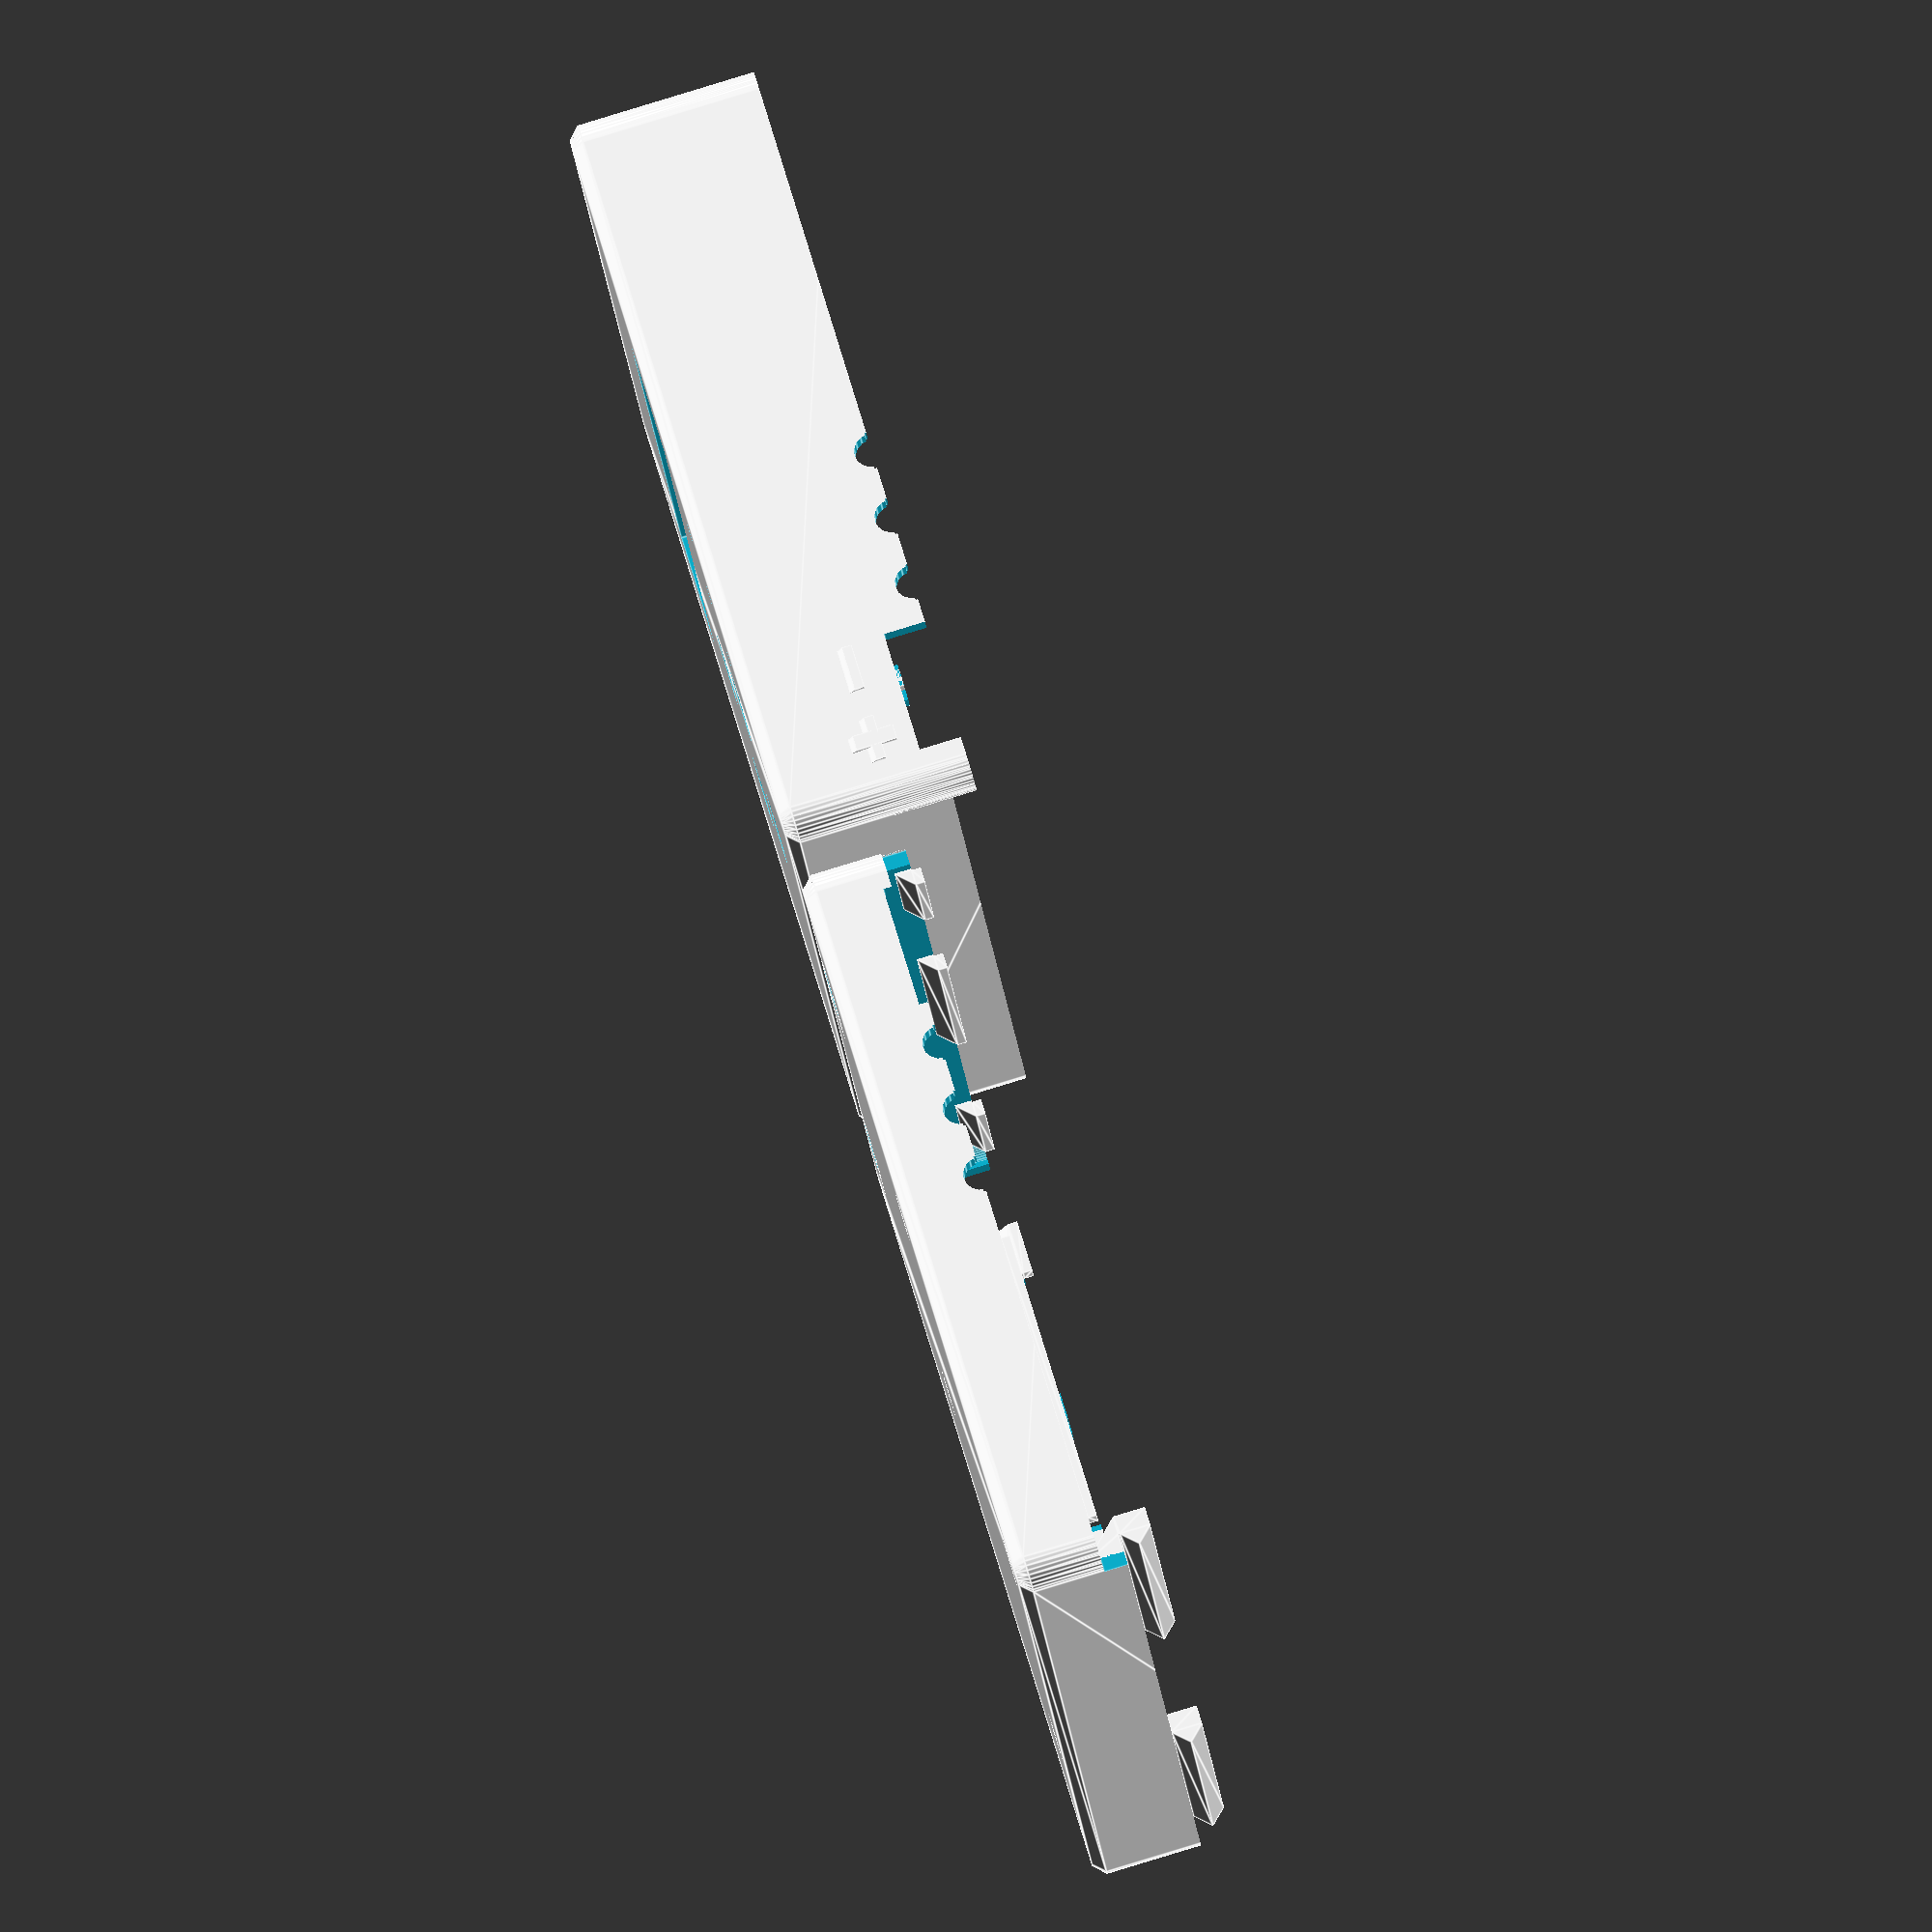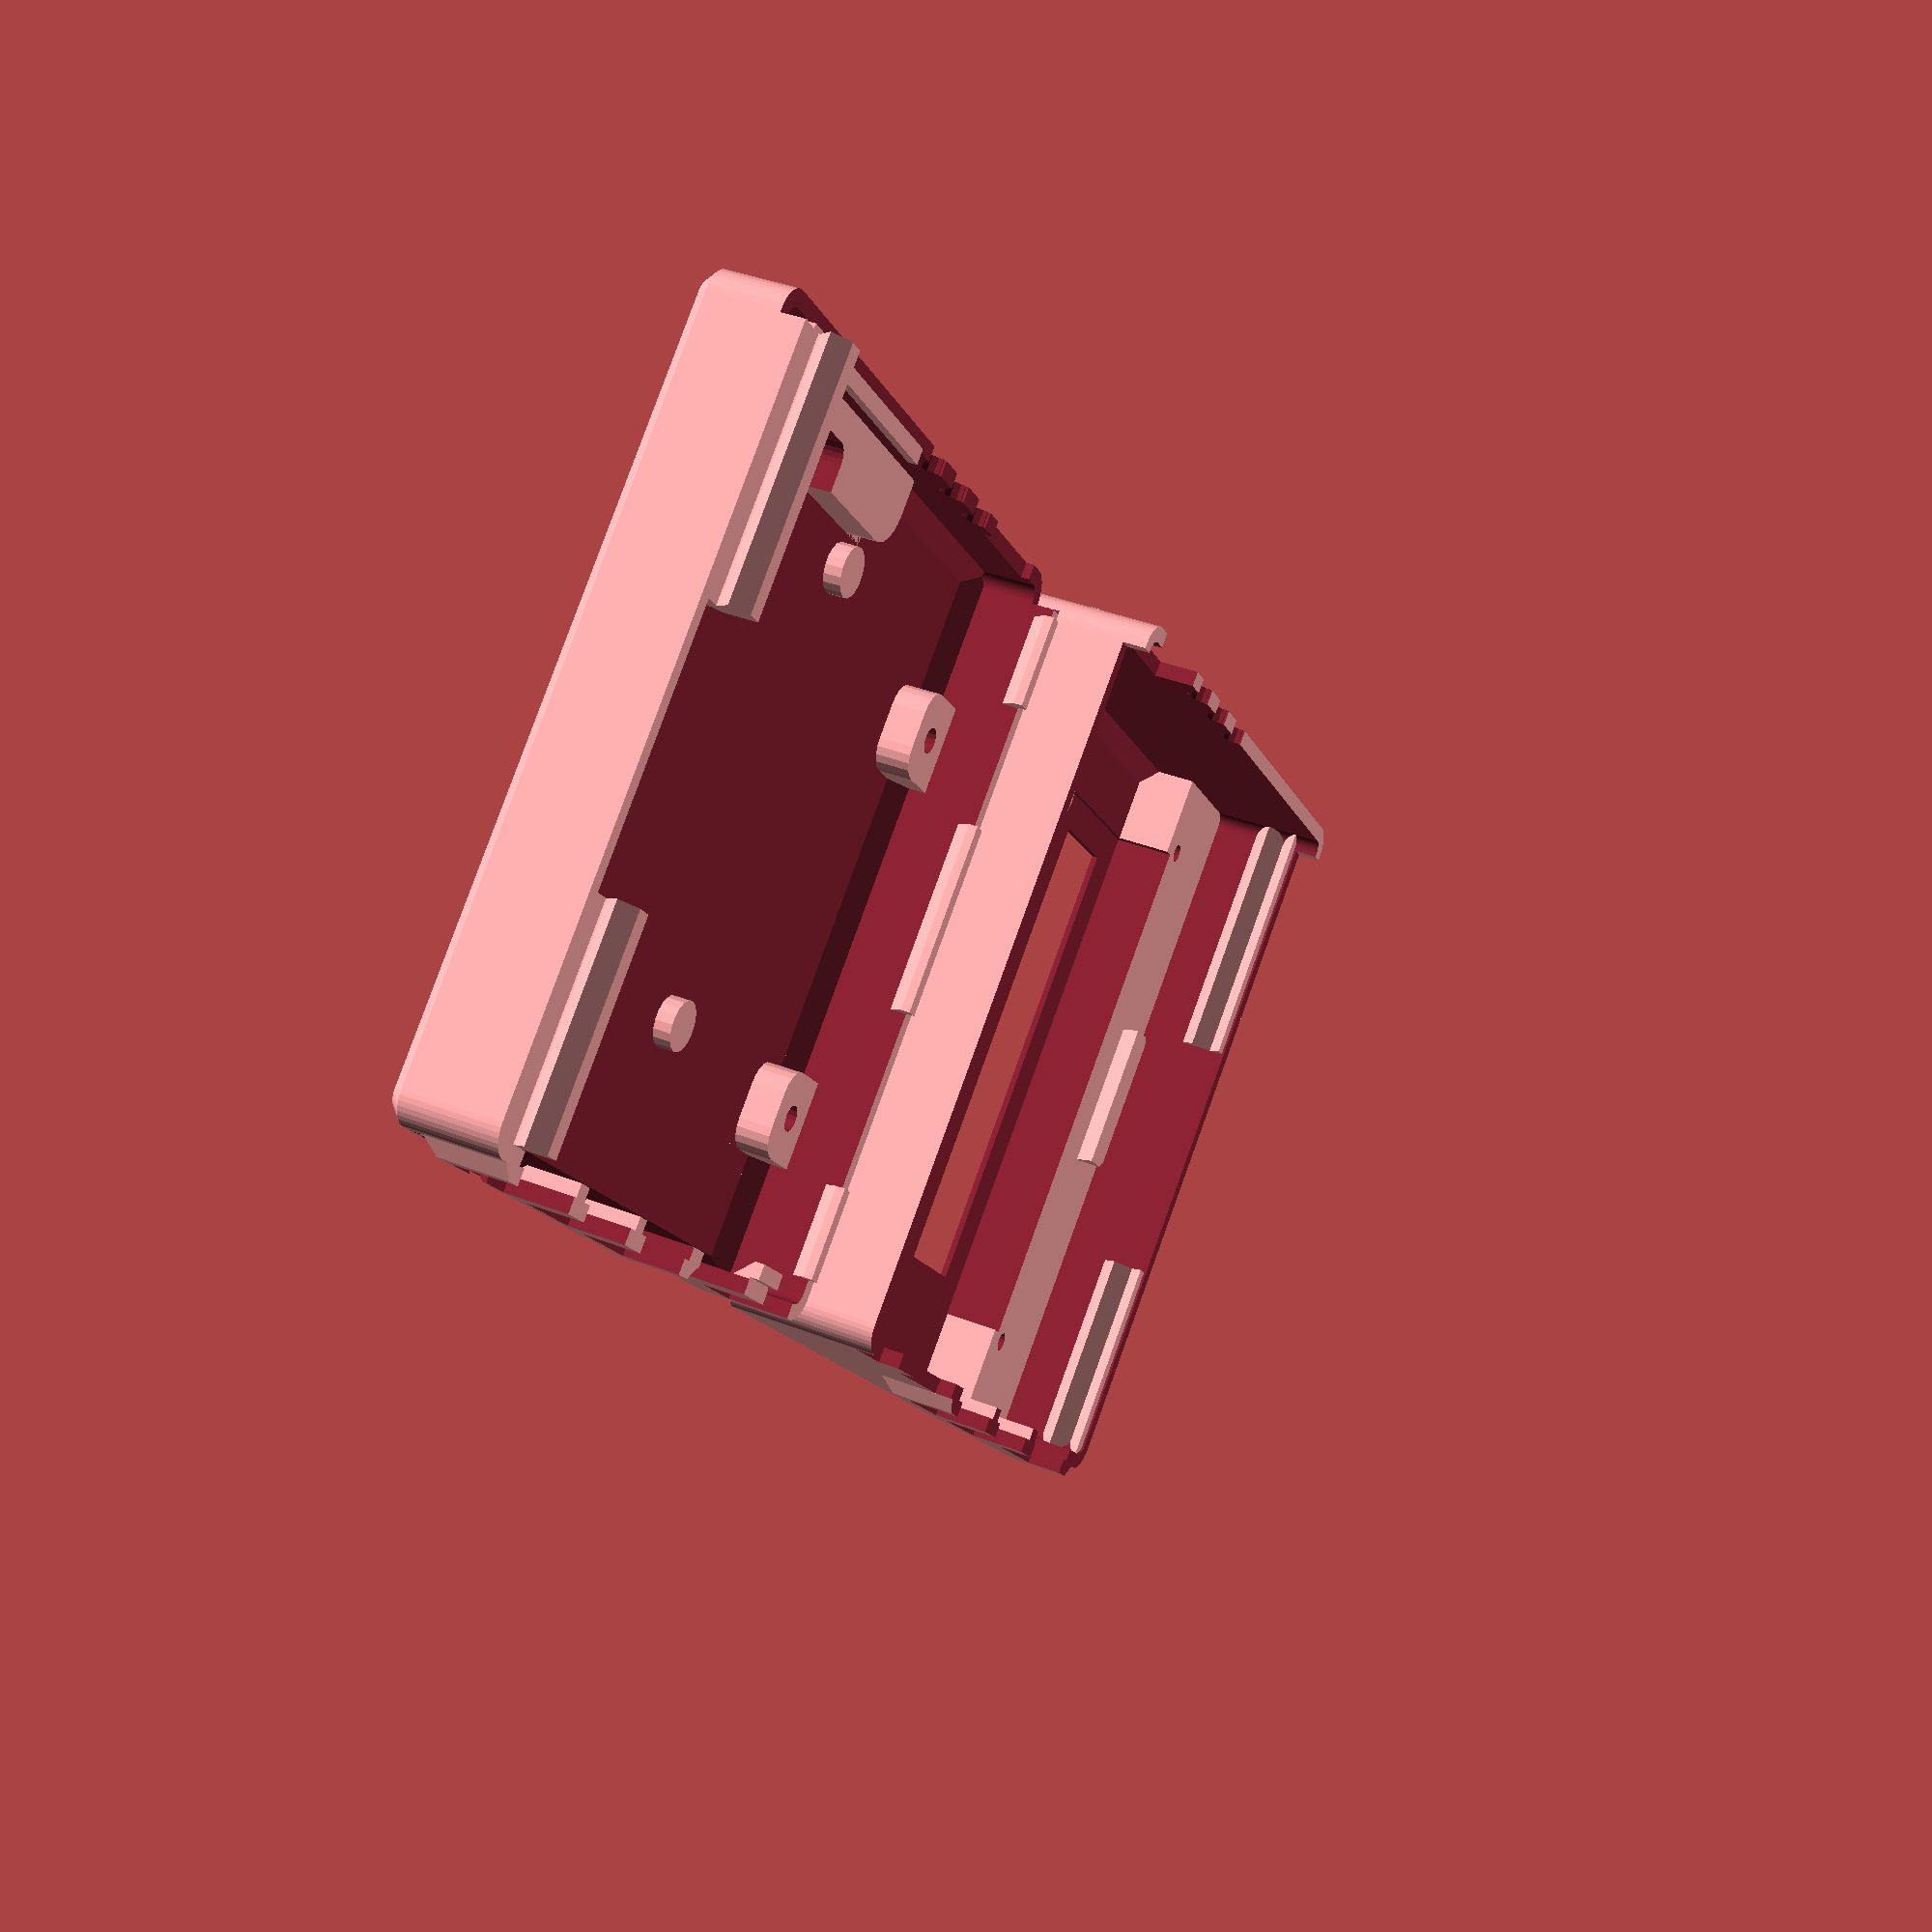
<openscad>
// preview[view:northeast, tilt:topdiagonal]

/* [Options] */
// Pit probe type
Control_Probe = "Thermocouple"; // [Thermocouple,Thermistor,None]
// Raspberry Pi Model
Pi_Model = "3B/2B/1B+"; // [3B/2B/1B+,Connectorless,1A+,Zero,3A+]
// Which case halves
Pieces = "Both"; // [Both,Top,Bottom]
// Include cutouts and mounts for LCD/Buttons
LCD = 1; // [0:None,1:2-line]
// Thickness of side walls (mm) - Set to trace width multiple
wall = 2.0;
/* [Advanced] */
// Thickness of top and bottom faces (mm)
wall_t = 1.45;
// Height of the body edge bead chamfer (mm)
body_chamfer_height = 1.5;
// Corner ear height (mm) - 0 to disable
MouseEarHeight = 0;
// Corner leg height (mm) - 0 to disable
MouseLegHeight = 0; //body_chamfer_height/2;
// Screw hardware
NutHardware = 2; // [0:Captive Nut,1:5mm Injection Threaded Insert,2:Threaded Insert]

/* [Hidden] */
// External corner radius on the body (mm)
body_corner_radius = wall*2-1/2;
w_off = 0.5; // offset the heatermeter origin from the left edge
d_off = 2.0; // offset the heatermeter origin from the front edge
w = inch(3.725)+0.7+w_off; // overall interior case width
d = inch(3.75)+1.0+d_off; // overall interior case depth
// 19.1+ headless Zero
// 22.4 headless Pi3 (limited by nuttrapps interfering with PCB to -6.7)
// 32 standard
h_b = [32.5-6.7, 32.5][LCD];  // overall interior case height

probe_centerline = 9.3; // case is split along probe centerline on the probe side
case_split = 12.4;  // and the case split on the other 3 sides

pic_ex = 1.7;
lcd_mount_t = 8.2 - (wall_t - 0.8);
pi_screw_t = 2.3;

body_chamfer_height_t = body_chamfer_height;
body_chamfer_height_b = body_chamfer_height;

led_dia = 2.9;
led_h = 4.6 - 1;
led_fudge = 0.3; // total extra diameter to expand the hole and head sphere
led_inset = 0.5; // amount to extend LED through case

e = 0.01;
is_jig = 0; // generate a jig for soldering LEDs

function inch(x) = x*25.4;

echo(str("Case dimensions (mm): ", w+2*wall, "x", d+2*wall, "x", h_b+2*wall_t));
main();

module main()
{
  if (is_jig) {
    intersection() {
      hm43_split();
      translate([wall+6,-d-wall+3,-e]) cube([w-12,d-8,15]);
    }

    difference() {
      cube([w-12,d-8,8 - wall_t]);
      translate([wall,wall,-e]) cube([w-12-2*wall, d-8-2*wall, 8 - wall_t +2*e]);
    }
  } /* is_jig */
  else
    hm43_split();
}

module cube_fillet_chamfer(size,f,c,$fn=32) {
  hull() {
    translate([f,f,c]) linear_extrude(height=size[2]-2*c) minkowski() {
      square([size[0]-2*f, size[1]-2*f]);
      circle(r=f, $fn=$fn);
    }
    translate([f+c,f+c,0]) linear_extrude(height=size[2]) minkowski() {
      square([size[0]-2*(f+c), size[1]-2*(f+c)]);
      circle(r=f, $fn=$fn);
    }
  }
}

module jhole(d, h) {
  translate([0,0,h/2]) cube([2*(wall+pic_ex),d,h], center=true);
}

module phole() {
  dia=4.5;
  // Hole for thermistor probe jack
  rotate([0,90,0]) cylinder(2*wall, d=dia, $fn=16);
  // because 3d print tends to curl up slightly between the probe holes,
  // do not go right to the edge on the final layer (stop 0.25mm short on each side)
  translate([0,-(dia+0.5)/2, -0.3]) cube([2*wall, dia+0.5, 0.6]);
}

module screwhole() {
  rotate(90) translate([0,0,-e]) cylinder(3.5, d=6, $fn=18);
}

module pic_ex_cube(interior) {
  translate([0,33.75+interior*(pic_ex+1.3),2])
    cube_fillet([pic_ex+e, 59.8-interior*(pic_ex*2+1.3+1.5), 20.8], 
      vertical=[0, (1-interior)*pic_ex, (1-interior)*pic_ex, 0],
      top=[0,pic_ex,0,0],
      bottom=[0,pic_ex,0,0]);
}

module screw_pimount() {
  cylinder(wall_t+pi_screw_t, d=6.4, $fn=18);
  // alignment nubbies
  //cylinder(wall_t+pi_screw_t+1.4, d=2.4, $fn=12);
}

module screw_keyhole() {
  d=6.2;
  d2=3.5;
  off=4.15; // ideally would be D but runs into edge of case
  h=3;
  
  cylinder(wall_t+2*e, d=d, $fn=18);
  translate([-d2/2,0,0]) cube([d2,off,wall_t+2*e]);
  translate([0,off,0]) {
    cylinder(wall_t+2*e, d=d2, $fn=18);
    translate([0,0,wall_t+e]) cylinder(h+e, d=d, $fn=18);
  }
}

module screw_keyhole_p() {
  d=6.2+wall;
  h=2.3;
  
  difference() {
    cylinder(wall_t+h, d=d, $fn=18);
    translate([0,0,-e]) cylinder(wall_t+h+2*e, d=d-wall, $fn=18);
    translate([-d,0,-e]) cube([d*2, d/2, wall_t+h+2*e]);
  }
}

module btn_rnd() {
  dia = is_jig ? 6.0 : 7.2; // TPU button covers was 8.0
  cylinder(wall_t+2*e, d1=dia, d2=dia+1.5*wall_t, $fn=24);
  translate([-6.5,-6.5,0]) cube([13,13,0.5+e]);
}

module tc_plusminus() {
  T=0.75+e;
  H=2;
  W=6;
  // Minus
  translate([0,2,0]) 
    cube_fillet([T, W, H], top=[0,0,0,T]);
  translate([0,-(2+W),0]) {
    cube_fillet([T, W, H], top=[0,0,0,T]);
    translate([0,(W-H)/2,(H-W)/2])
      cube_fillet([T, H, W], top=[0,0,0,T]);
  }
}

module led() {
  translate([0, 0, -(led_h+1)]) {
    cylinder(1, d=led_dia+0.3+led_fudge, $fn=24);
    translate([0, 0, 1-e]) cylinder(led_h-led_dia/2+e, d=led_dia+led_fudge, $fn=24);
    translate([0, 0, 1+led_h-led_dia/2]) sphere(d=led_dia+led_fudge, $fn=24);
  }
}

module led_pillar() {
  translate([0,0,-led_h-e])
    cylinder(led_h-led_inset, d=led_dia+led_fudge+2*wall, $fn=24);
}

module nuttrap() {
  ww_w=3;
  ww_d=wall;
  nut_h=3.2;
  nut_ingress = 5.7;
  nut_d = nut_ingress / sin(60);
  nut_ingress_off = nut_ingress/sqrt(3)/2;
  oa_h=wall_t+0.4+nut_h+wall_t+[0,6.7][LCD];
  screw_l=[20,25][LCD];

  // bottom half for M3 socket cap screw (flush)
  difference() {
    translate([-5.5/2-ww_w, -nut_ingress/2-d_off-e, 0])
      cube_fillet([5.5+2*ww_w, nut_ingress+d_off+ww_d, 6], vertical=[3.4,3.4], $fn=20);
    // socket cap
    rotate(90) translate([0,0,-e]) cylinder(3.5, d=6, $fn=18);
    // screw shaft
    translate([0,0,3.5+0.3]) cylinder(oa_h-3, d=3.4, $fn=16);
    // rectangular hole to remove some of the solid layer material
    translate([-5.7/2, -(6*PI/18)/2, 0]) cube([5.7, 6*PI/18, 3.5+0.3+e]);
  }
  
  // top half M3 nut trap
  if (NutHardware == 0) { // Captive Nut Slots
    translate([0,0,h_b+wall_t-oa_h])
    difference() {
      translate([-(nut_d/2+ww_w), -nut_ingress/2-d_off, 0])
        cube_fillet([nut_d+2*ww_w, nut_ingress+d_off+ww_d, oa_h+e],
          vertical=[ww_d/2,3.4], $fn=20);
      // M3 screw
      translate([0,0,-e]) cylinder(wall_t, d1=4, d2=3.4, $fn=16);
      // nut hole / M3 extra
      translate([0,0,wall_t+0.3]) {
        // nut 2x for an elongated trap
        translate([-0.2,0,0]) cylinder(nut_h*1.5+e, d=nut_d, $fn=6);
        translate([+0.2,0,0]) cylinder(nut_h*1.5+e, d=nut_d, $fn=6);
        cylinder(oa_h-wall_t-0.3, d=4, $fn=16);  // M3 with plenty of clearance
        //translate([-50,-50,-100]) cube([100,100,100+e]); // cutaway top
      }
      // nut ingress (sideways trapezoid with wider side at ingress)
      translate([nut_ingress_off,-nut_ingress/2,wall_t+0.3])
         linear_extrude(nut_h+e) polygon([[0,0],
           [nut_d/2+ww_w-nut_ingress_off+0.4+e, -0.8],       
           [nut_d/2+ww_w-nut_ingress_off+0.4+e, nut_ingress+0.8],
           [0,nut_ingress]]);
    }
  } else if (NutHardware == 1 || NutHardware == 2) { // Threaded inserts
    // 5mm injected molding threaded insert (M3 x 5.4 x 5.2 tall)
    // 5.0mm dia 5mm tall, with 5.6mm alignment area at top 1.2mm tall
    // Threaded insert (M3 x 4.6 x 5.7 tall)
    // 4.3mm dia 5.5mm tall, with 4.8mm alignment area at top 1.2mm tall
    nhd = [[5.0, 5.0, 5.6], [4.3, 5.5, 4.8]][NutHardware-1];
    translate([0,0,h_b+wall_t-(h_b-screw_l+2)])
    difference() {
      union() {
        cylinder((h_b-screw_l)+2, d=nhd[0]+2*wall, $fn=24);
        cylinder(1.2-e, d1=nhd[2]+2*wall, d2=nhd[0]+2*wall, $fn=24);
        translate([(nhd[0]+2*wall)/-2, -nut_ingress/2-d_off, 0])
          cube([nhd[0]+2*wall, nut_ingress/2+d_off, (h_b-screw_l)+2]);
      }
      cylinder(nhd[1]+1.2, d=nhd[0], $fn=24);
      translate([0,0,-e]) cylinder(1.2, d1=nhd[2], d2=nhd[0], $fn=24); // alignment helper
    }
  }
}

module locklip_p(l, l_offset=0,
  lip_insert_depth=2.0, // how deep V to insert
  lip_v_off=0.2, // extra height before starting insert
  lip_h_off=0.4, // back connector away from mating area
  lip_w=2.5,  // thickness of attachment beam
  insert_inset=[0,0] // inset the insert inside mating area
  ) {
  translate([l_offset,0,0]) rotate([90,0,90])
    difference() {
      linear_extrude(l-2*l_offset, convexity=11) polygon(points=[
        [0.1, -lip_w-lip_insert_depth-lip_h_off],  // 0.1 to add depth to keep extrusion manifold
        [-lip_w-lip_insert_depth-lip_h_off, 0],
        [-lip_w-lip_insert_depth-lip_h_off, lip_v_off+2*lip_insert_depth],
        [-lip_insert_depth-lip_h_off, lip_v_off+2*lip_insert_depth,],
        [-lip_h_off, lip_v_off+lip_insert_depth],
        [-lip_insert_depth-lip_h_off, lip_v_off],
        [-lip_insert_depth-lip_h_off, 0],
        [0.1, 0]
      ]);
      translate([-lip_w-lip_insert_depth-lip_h_off-e, 0, 0]) {
        if (insert_inset[0] > 0)
          translate([0,0,-e])
            cube([lip_w+lip_insert_depth+lip_h_off+0.1+2*e,
              lip_v_off+2*lip_insert_depth+e, insert_inset[0]+e]);
        if (insert_inset[1] > 0)
          translate([0, 0, l-2*l_offset-insert_inset[1]])
            cube([lip_w+lip_insert_depth+lip_h_off+0.1+2*e,
              lip_v_off+2*lip_insert_depth+e, insert_inset[1]+e]);
      }
    }
}

module locklip_n(l, l_offset=0,
  lip_insert_depth=2.2, // how deep V to insert
  lip_tip_clip=0.3, // how much to shave off the top tip
  ) {
  translate([l-l_offset,0,0]) rotate([90,0,0]) rotate([0,-90,0]) 
    linear_extrude(height=l-2*l_offset) polygon(points=[
      [0.1, -3*lip_insert_depth],  // 0.1 to add depth to keep extrusion manifold
      [0.1, -lip_tip_clip],
      [-lip_insert_depth+lip_tip_clip, -lip_tip_clip],
      [-e, -lip_insert_depth],
      [-lip_insert_depth, -2*lip_insert_depth]
    ]);
}

module lcd_screw() {
  rotate([180]) difference() {
    //cylinder(lcd_mount_t, d=2.5+3.2, $fn=16);
    cylinder(lcd_mount_t+e, d=2.5, $fn=16);
  }
}

module lcd_mount() {
  // Assuming starting at bottom left screw hole
  //lcd_screw(); 
  //translate([75,0,0]) lcd_screw(); // bottom right hole obscured by PCB
  translate([0,31,0]) lcd_screw();
  translate([75,31,0]) lcd_screw();
}

module lcd_neg() {
  // Assuming starting at bottom left screw hole
  // (Note LCD is not centered vertically on PCB, top is 5.15, bottom is 4.55mm)
  translate([1.0, 1.55, 0])
    cube([73.0, 27.3, lcd_mount_t+wall_t-0.8]); // black bezel inset
  translate([5.5, 7.5, 0])
    cube([64.0, 15.4, lcd_mount_t+wall_t+2*e]); // LCD active area
  //translate([4.23, -2.5, 0])
  //  cube([16*2.54, 5, lcd_mount_t+wall_t-0.8]); // pins cutout
}

module locklip_top_n(split) {
  translate([wall, d+wall, split+wall_t+e])
    rotate([180]) {
      locklip_n(28);
      translate([w-34,0,0]) locklip_n(34);
    }
}

module hm_base() {
  cube_bchamfer([w+2*wall, d+2*wall, h_b+2*wall_t], 
    r=body_corner_radius, top=body_chamfer_height_t, 
    bottom=body_chamfer_height_b, $fn=36);
  // extra thick by Pi connectors
  if (Pi_Model != "Zero" && Pi_Model != "1A+" && Pi_Model != "3A+")
    translate([-pic_ex,wall+d_off,wall_t])
      pic_ex_cube(0);
  // TC +/-
  if (Control_Probe == "Thermocouple")
    translate([w+wall*2-e,wall+d_off+10,wall_t+19]) tc_plusminus();

  // Eliminate the chamfer where the screws are
  translate([wall+inch(0.825)+0.5,wall+d_off+inch(0.1),0]) {
    cylinder(body_chamfer_height_b, d=6+2*wall, $fn=24);
    translate([inch(2.0),0,0]) cylinder(body_chamfer_height_b, d=6+2*wall, $fn=24);
  }
}

module hm43() {
difference() {
  union() {
    difference() {
      hm_base();

      // Main cutout
      translate([wall, wall, wall_t])
        cube_fillet([w, d, h_b],
          bottom=[pi_screw_t,pi_screw_t,pi_screw_t,pi_screw_t],
          top=[pi_screw_t,pi_screw_t,pi_screw_t,pi_screw_t],
          vertical=[body_corner_radius/2,body_corner_radius/2,body_corner_radius/2,body_corner_radius/2],
          $fn=[36,4,4]);
      if (Pi_Model != "Zero" && Pi_Model != "1A+" && Pi_Model != "3A+")
        translate([wall-pic_ex+e,wall+d_off,wall_t]) pic_ex_cube(1);
    } // main diff

    if (LCD) translate([wall+inch(1.925)+w_off, wall+d_off+inch(1.15), h_b+2*wall_t])
      translate([inch(1.3), inch(-0.05), led_inset]) {
        led_pillar();  //red
        translate([0, inch(0.35), 0]) led_pillar(); //yellow
        translate([0, inch(0.70), 0]) led_pillar(); //green
      }
  } // main union

  // Probe jack side
  translate([w+wall*0.5, wall+d_off, wall_t+probe_centerline]) {
    // Probe jacks
    if (Control_Probe == "Thermocouple")
      // TC jack
      translate([0,inch(0.4)-16.5/2,-1.1]) cube([2*wall, 16.5, 6.5]);
    else if (Control_Probe == "Thermistor")
      translate([0,inch(0.28),0]) phole();
    if (Control_Probe != "None") {
      translate([0,inch(0.95)+inch(0.37)*0,0]) phole();
      translate([0,inch(0.95)+inch(0.37)*1,0]) phole();
      translate([0,inch(0.95)+inch(0.37)*2,0]) phole();
    }
  }
  // Pi connector side  
  translate([0,wall+d_off,wall_t]) {
    // Pi connectors
    translate([0,0,5]) {
      if (Pi_Model == "3B/2B/1B+") {
        // ethernet
        translate([0,81.5,-0.8]) jhole(15,13);
        translate([0,81.5,-1.8]) jhole(5,5);
        // USB 0+1
        translate([0,62.75,0]) jhole(13,14.8);
        translate([0,44.75,0]) jhole(13,14.8);
      }
    }
    // HeaterMeter connectors
    translate([0,0,0]) {
      // Blower/Servo output
      translate([0,25,1.7]) jhole(16.4,13);
      // HM power jack
      translate([0,inch(0.2),4.2]) jhole(9.4,11);
    }
  }
  
  // lcd hole
  if (LCD)
    translate([wall+10.375+w_off, wall+d_off+inch(2), h_b+wall_t-lcd_mount_t-e]) lcd_neg();
  
  // button holes
  if (LCD) translate([wall+inch(1.925)+w_off, wall+d_off+inch(1.15), h_b+2*wall_t]) {
    //translate([-inch(1.1)/2,-13/2,-wall_t-e]) cube([inch(1.1), 13, 0.5+e]);  // clear space between
    translate([-inch(1.1)/2,0,-wall_t-e]) btn_rnd();  // left
    translate([inch(1.1)/2,0,-wall_t-e]) btn_rnd();   // right
    translate([0,inch(0.9)/2,-wall_t-e]) btn_rnd();   // up
    translate([0,-inch(0.9)/2,-wall_t-e]) btn_rnd();  // down
    // LED holes
    translate([inch(1.3), inch(-0.05), led_inset]) {
      led();  //red
      translate([0, inch(0.35), 0]) led(); //yellow
      translate([0, inch(0.70), 0]) led(); //green
    }  
  }
  // close screw holes
  translate([wall+inch(0.825)+0.5,wall+d_off+inch(0.1),0]) {
    screwhole();
    translate([inch(2.0),0,0]) screwhole();
  }
  // keyholes
  //translate([wall+24,wall+d_off+39,-e]) {
  //    translate([0,49,0]) screw_keyhole();
  //    translate([58,49,0]) screw_keyhole();
  //}
}  // END OF DIFFERENCE

  // Pi mounting screws
  translate([wall+24,wall+d_off+39,0]) {
    translate([0,0,0]) screw_pimount();
    translate([58,0,0]) screw_pimount();
    if (Pi_Model == "Zero") {
      translate([0,23,0]) screw_pimount();
      translate([58,23,0]) screw_pimount();
    }
    else {
      translate([0,49,0]) screw_pimount();
      translate([58,49,0]) screw_pimount();
      //translate([0,49,0]) screw_keyhole_p();
      //translate([58,49,0]) screw_keyhole_p();
    }
  }

  if (Pi_Model != "Zero") {
    // Pi right edge stop
    translate([wall+w-9.5, wall+d_off+35, wall_t])
      difference() {
        cube_fillet([9.5,d-d_off-35,4], vertical=[0,0,10/2], $fn=24);
        // Pi B+ microsd gap
        translate([-e,22,-e]) cube_fillet([5.5,14.5,4+2*e], vertical=[2,0,0,2], $fn=20);
      }
  } // if !Zero
  
  // close nut traps
  if (!is_jig) translate([wall+inch(0.825)+w_off,wall+d_off+inch(0.1),0]) {
      nuttrap();
      translate([inch(2.0),0,0]) nuttrap();
    }
  
  // Top locklip (negative)
  if (Pi_Model == "3B/2B/1B+")
    locklip_top_n(case_split);
  else
    locklip_top_n(probe_centerline);
  
  // LCD mount
  if (LCD) difference() {
    union() {
      // Filled block above LCD hole
      translate([wall, wall+d_off+78, h_b+wall_t-lcd_mount_t])
        cube([w,d-d_off-78,lcd_mount_t+e]);
      // LCD grab notch
      translate([wall+10.375+w_off, wall+d_off+inch(2), h_b+wall_t-lcd_mount_t])
        translate([(77.5-20)/2,34.0-wall_t,-(1.8+wall_t)])
          // 1.8=thickness of LCD pcb
          cube_fillet([20,1.8+wall_t+wall,1.8+wall_t+e], top=[0,0,1.8+wall_t+e],
            vertical=[wall/2,wall/2]);
    }
    translate([wall+10.375+w_off, wall+d_off+inch(2), h_b+wall_t-e]) {
      translate([0, 0, -lcd_mount_t]) lcd_neg();
      // vv Keep screw holes where they have been since the beginning
      translate([0, 0.5, 0]) lcd_mount();
    }
  }
  
  if (Pi_Model == "3B/2B/1B+")
    translate([-pic_ex, wall+d_off, wall_t+2]) {
      // USB pillar reinforcements
      translate([0, (44.75+62.75)/2-2.2/2, 1.5])
        cube_fillet([pic_ex+wall, 2.2, 20.8-1.5], bottom=[0,pic_ex,0,2], top=[0,pic_ex]);
      translate([0, 81.5-15/2-3, 1.5])
        cube_fillet([pic_ex+wall, 2.5, 20.8-1.5], bottom=[0,pic_ex,0,2], top=[0,pic_ex]);
    }
}

module lip_guide(l) {
  guide_offset = 0.2; // how much to recess the edge guides
  guide_h = 1.2; // how tall above the edge to extend
  linear_extrude(height=l) polygon([
    [0,-e], [wall+guide_offset,-e], [0, wall+guide_offset],
    [-guide_h, wall+guide_offset], [-guide_h, guide_offset],
    [0, guide_offset]
  ]);
}

module hm43_bottom_lips(split) {
  translate([wall, wall, split+wall_t]) {
    // bottom locklip (positive)
    translate([0,d,0]) {
      locklip_p(28, insert_inset=[0,0]);
      translate([w-34,0,0]) locklip_p(34-wall, insert_inset=[0,0]);
    }

    // front guide lip (left, mid, right)
    translate([body_corner_radius, 0, 0])
      rotate([0,90]) lip_guide(12);
    translate([w/2-9, 0, 0])
      rotate([0,90]) lip_guide(25);
    translate([w-body_corner_radius-12, 0, 0])
      rotate([0,90]) lip_guide(12);
    // left guide lip assortment
    translate([0, d_off+5.25+9.4/2, 0])
      rotate([-90]) rotate(90) mirror([0,1,0]) lip_guide(25.25-5.25-9.4/2-16.7/2);
    if (Pi_Model == "Zero" || Pi_Model == "1A+" || Pi_Model == "3A+")
      translate([0, d_off+40, 0])
        rotate([-90]) rotate(90) mirror([0,1,0]) lip_guide(45);
    else if (Pi_Model == "3B/2B/1B+") {
      *translate([-pic_ex, d_off+52, 0])
        rotate([-90]) rotate(90) mirror([0,1,0]) lip_guide(3.5);
      *translate([-pic_ex, d_off+70, 0])
        rotate([-90]) rotate(90) mirror([0,1,0]) lip_guide(3.5);
    }
  }
  // probe side guide lip
  translate([wall+w, wall+d-45, probe_centerline+wall_t])
    rotate([-90]) rotate(90) lip_guide(40);
}

module mouseears() {
  me_h = MouseEarHeight;
  me_d = 20;
  me_overlap = wall;
  me_outset_bottom = (me_d/2 - body_corner_radius/4 - body_chamfer_height_b - me_overlap) * 0.707;
  me_outset_top = (me_d/2 - body_corner_radius/4 - body_chamfer_height_t - me_overlap) * 0.707;

  // Bottom outside corners
  if (Pieces != "Top") {
    translate([-me_outset_bottom, d+2*wall+me_outset_bottom, 0])
      cylinder(me_h, d=me_d, $fn=24);
    translate([w+2*wall+me_outset_bottom, d+2*wall+me_outset_bottom, 0])
      cylinder(me_h, d=me_d, $fn=24);
  }

  // top outside corners
  if (Pieces != "Bottom") {
    translate([0,-1,me_h]) rotate([180]) {
      translate([w+2*wall+me_outset_top, d+2*wall+me_outset_top, 0])
        cylinder(me_h, d=me_d, $fn=24);
      translate([-me_outset_top, d+2*wall+me_outset_top, 0])
        cylinder(me_h, d=me_d, $fn=24);
    }
  }

  // common corner area
  translate([-me_outset_bottom/0.707, 0, 0])
    cylinder(me_h, d=me_d, $fn=24);
  translate([w+2*wall+me_outset_bottom/0.707, 0, 0])
    cylinder(me_h, d=me_d, $fn=24);
}

module mouseleg(isBottom) {
  MouseLegWidth = 2*0.63;
  if (isBottom)
    translate([body_chamfer_height_b+0.3, -MouseLegWidth/2, 0])
      cube([body_corner_radius+body_chamfer_height_b, MouseLegWidth, MouseLegHeight]);
  else
    translate([body_chamfer_height_t+0.3, -MouseLegWidth/2, h_b+2*wall_t-MouseLegHeight])
      cube([body_corner_radius+body_chamfer_height_t, MouseLegWidth, MouseLegHeight]);
}

module mouselegs(isBottom) {
  translate([body_chamfer_height_t+body_corner_radius/2,
    body_chamfer_height_t+body_corner_radius/2, 0])
    rotate(-135) mouseleg(isBottom);
  translate([w+2*wall-body_chamfer_height_t-body_corner_radius/2,
    body_chamfer_height_t+body_corner_radius/2, 0])
    rotate(-45) mouseleg(isBottom);
  translate([w+2*wall-body_chamfer_height_t-body_corner_radius/2,
    d+2*wall-body_chamfer_height_t-body_corner_radius/2, 0])
    rotate(45) mouseleg(isBottom);
  translate([body_chamfer_height_t+body_corner_radius/2,
    d+2*wall-body_chamfer_height_t-body_corner_radius/2, 0])
    rotate(135) mouseleg(isBottom);
}

module split_volume() {
  if (Pi_Model == "3B/2B/1B+") {
    difference() {
      translate([-pic_ex-1,-1,-1])
        cube([w+pic_ex+2*wall+2, d+2*wall+2, wall_t+case_split+1]);
      translate([w,0,wall_t+probe_centerline])
        cube([3*wall, d+2*wall+2*e, wall_t+probe_centerline+e]);
    }
  }
  else
    translate([-w,-d,-e])
      cube([3*w, 3*d, wall_t+probe_centerline+2*e]);
}

module hm43_split() {
  // bottom
  if (Pieces != "Top") translate([0,4,0]) {
    intersection() { 
      hm43();
      split_volume();
    }
    if (Pi_Model == "3B/2B/1B+")
      hm43_bottom_lips(case_split);
    else
      hm43_bottom_lips(probe_centerline);
    if (MouseLegHeight > 0.0) mouselegs(true);
  } // if include bottom
  
  // top
  if (Pieces != "Bottom") {
    translate([0,-1,h_b+2*wall_t]) rotate([180]) {
      difference() {
        hm43();
        //translate([11,5,h_b+2*wall_t-0.24]) linear_extrude(0.5)
        //  text("HeaterMeter", font = "Liberation Sans:style=Bold Italic");
        split_volume();
      }
      if (MouseLegHeight > 0.0) mouselegs(false);
    }
  }  // if include top
  if (MouseEarHeight > 0.0)
    color("silver") mouseears();
}

/**********************                               **********************/
/********************** END OF CASE / LIBRARY FOLLOWS **********************/
/**********************                               **********************/

module cube_bchamfer(dim, r, top=0, bottom=0, $fn=$fn) {
  // bottom beaded area
  if (bottom != 0) hull(){
    translate([r,r,0]) cylinder(bottom, r1=r-bottom, r2=r, $fn=$fn);
    translate([dim[0]-r,r,0]) cylinder(bottom, r1=r-bottom, r2=r, $fn=$fn);
    translate([r,dim[1]-r,0]) cylinder(bottom, r1=r-bottom, r2=r, $fn=$fn);
    translate([dim[0]-r,dim[1]-r,0]) cylinder(bottom, r1=r-bottom, r2=r, $fn=$fn);
  }
  // center
  translate([0,0,bottom]) hull(){
    translate([r,r,0]) cylinder(dim[2]-top-bottom, r=r, $fn=$fn);
    translate([dim[0]-r,r,0]) cylinder(dim[2]-top-bottom, r=r, $fn=$fn);
    translate([r,dim[1]-r,0]) cylinder(dim[2]-top-bottom, r=r, $fn=$fn);
    translate([dim[0]-r,dim[1]-r,0]) cylinder(dim[2]-top-bottom, r=r, $fn=$fn);
  }
  // top beaded area
  if (top != 0) translate([0,0,dim[2]-top]) hull(){
    translate([r,r,0]) cylinder(top, r2=r-top, r1=r, $fn=$fn);
    translate([dim[0]-r,r,0]) cylinder(top, r2=r-top, r1=r, $fn=$fn);
    translate([r,dim[1]-r,0]) cylinder(top, r2=r-top, r1=r, $fn=$fn);
    translate([dim[0]-r,dim[1]-r,0]) cylinder(top, r2=r-top, r1=r, $fn=$fn);
  }
}

module fillet(radius, height=100, $fn=$fn) {
  if (radius != undef && radius > 0) {
    //this creates acutal fillet
    translate([-radius, -radius, -height / 2 - 0.02]) difference() {
        cube([radius * 2, radius * 2, height + 0.04]);
        if ($fn == 0 && (radius == 2 || radius == 3 || radius == 4)) {
            cylinder(r=radius, h=height + 0.04, $fn=4 * radius);
        } else {
            cylinder(r=radius, h=height + 0.04, $fn=$fn);
        }

    }
  }
}

module cube_fillet(size, radius=-1, vertical=[0,0,0,0], top=[0,0,0,0], bottom=[0,0,0,0], center=false, $fn=4){
    if (center) {
        cube_fillet_inside(size, radius, vertical, top, bottom, $fn);
    } else {
        translate([size[0]/2, size[1]/2, size[2]/2])
            cube_fillet_inside(size, radius, vertical, top, bottom, $fn);
    }
}

module cube_negative_fillet(size, radius=-1, vertical=[3,3,3,3], top=[0,0,0,0], bottom=[0,0,0,0], $fn=$fn){
    j=[1,0,1,0];

    fn_V = $fn[0] == undef ? $fn : $fn[0];
    fn_T = $fn[1] == undef ? $fn : $fn[1];
    fn_B = $fn[2] == undef ? $fn : $fn[2];
  
    for (i=[0:3]) {
        if (radius > -1) {
            rotate([0, 0, 90*i]) translate([size[1-j[i]]/2, size[j[i]]/2, 0]) fillet(radius, size[2], fn_V);
        } else {
            rotate([0, 0, 90*i]) translate([size[1-j[i]]/2, size[j[i]]/2, 0]) fillet(vertical[i], size[2], fn_V);
        }
        rotate([90*i, -90, 0]) translate([size[2]/2, size[j[i]]/2, 0 ]) fillet(top[i], size[1-j[i]], fn_T);
        rotate([90*(4-i), 90, 0]) translate([size[2]/2, size[j[i]]/2, 0]) fillet(bottom[i], size[1-j[i]], fn_B);

    }
}

module cube_fillet_inside(size, radius=-1, vertical=[3,3,3,3], top=[0,0,0,0], bottom=[0,0,0,0], $fn=$fn){
    //makes CENTERED cube with round corners
    // if you give it radius, it will fillet vertical corners.
    //othervise use vertical, top, bottom arrays
    //when viewed from top, it starts in upper right corner (+x,+y quadrant) , goes counterclockwise
    //top/bottom fillet starts in direction of Y axis and goes CCW too

    if (radius == 0) {
        cube(size, center=true);
    } else {
        difference() {
            cube(size, center=true);
            cube_negative_fillet(size, radius, vertical, top, bottom, $fn);
        }
    }
}

//cube_fillet([10,10,10]);
</openscad>
<views>
elev=273.3 azim=289.9 roll=253.1 proj=o view=edges
elev=321.5 azim=320.2 roll=296.2 proj=p view=wireframe
</views>
